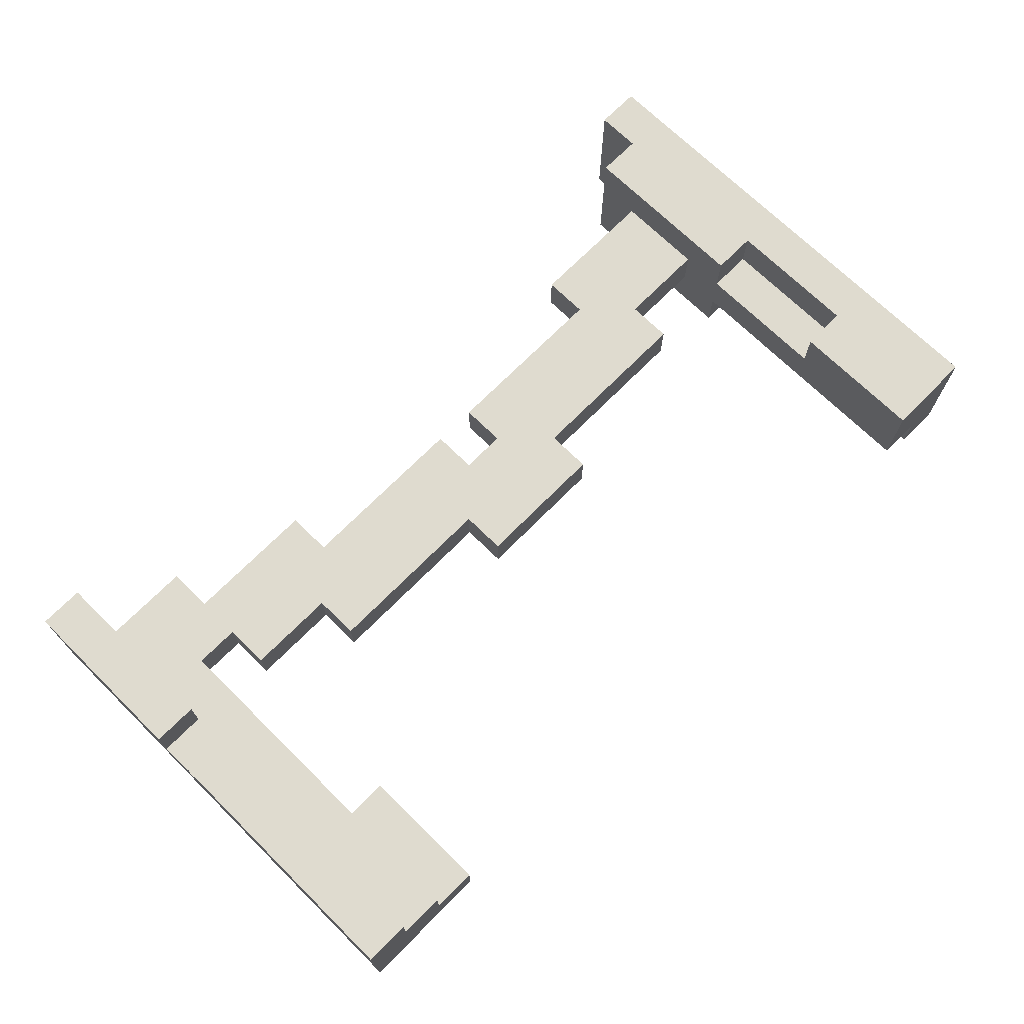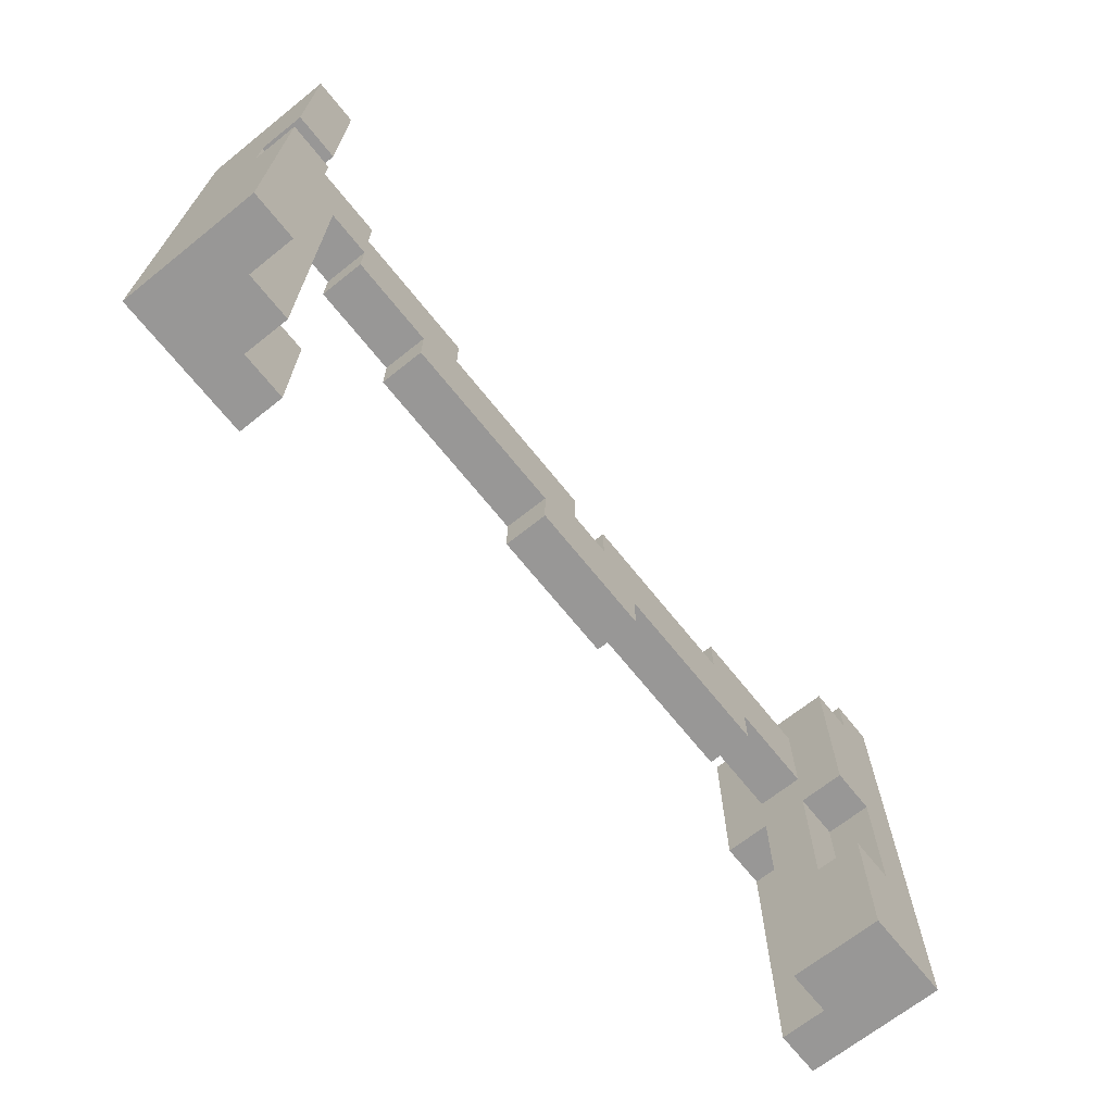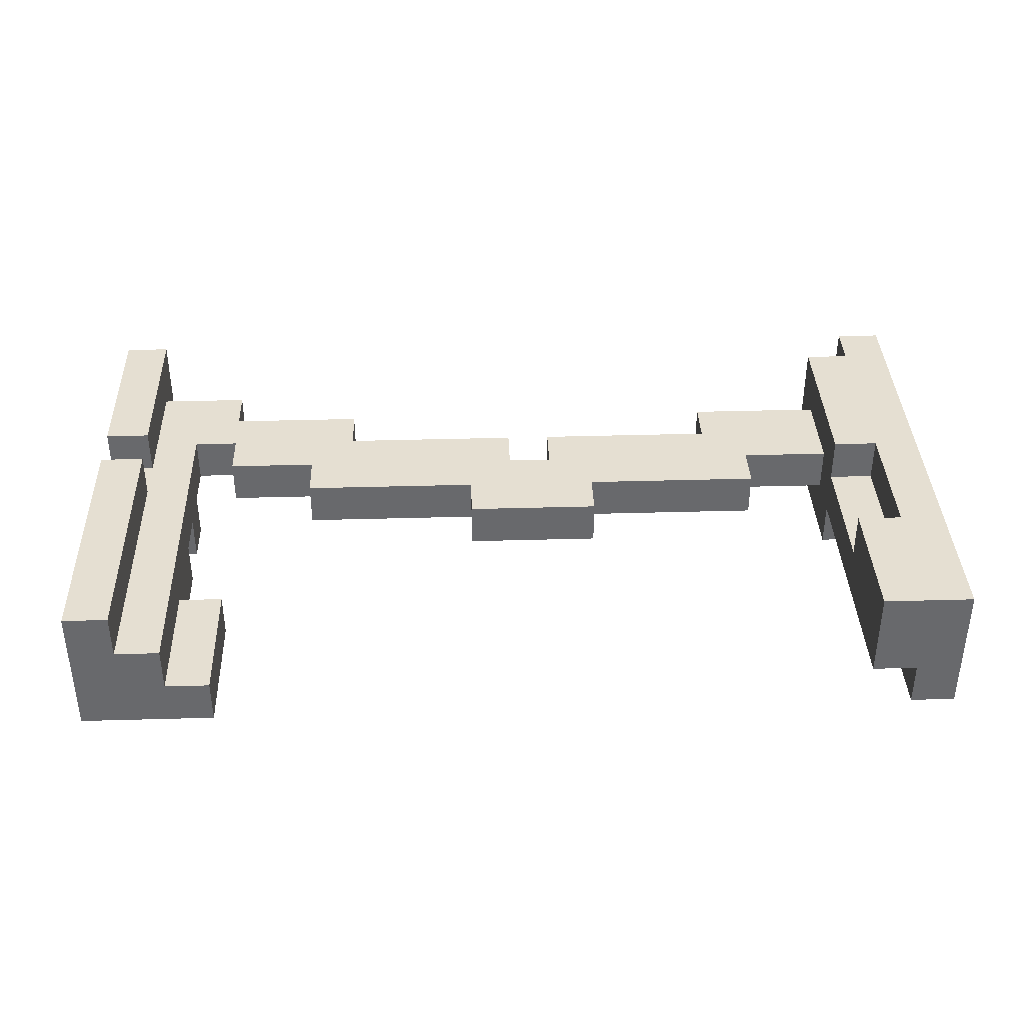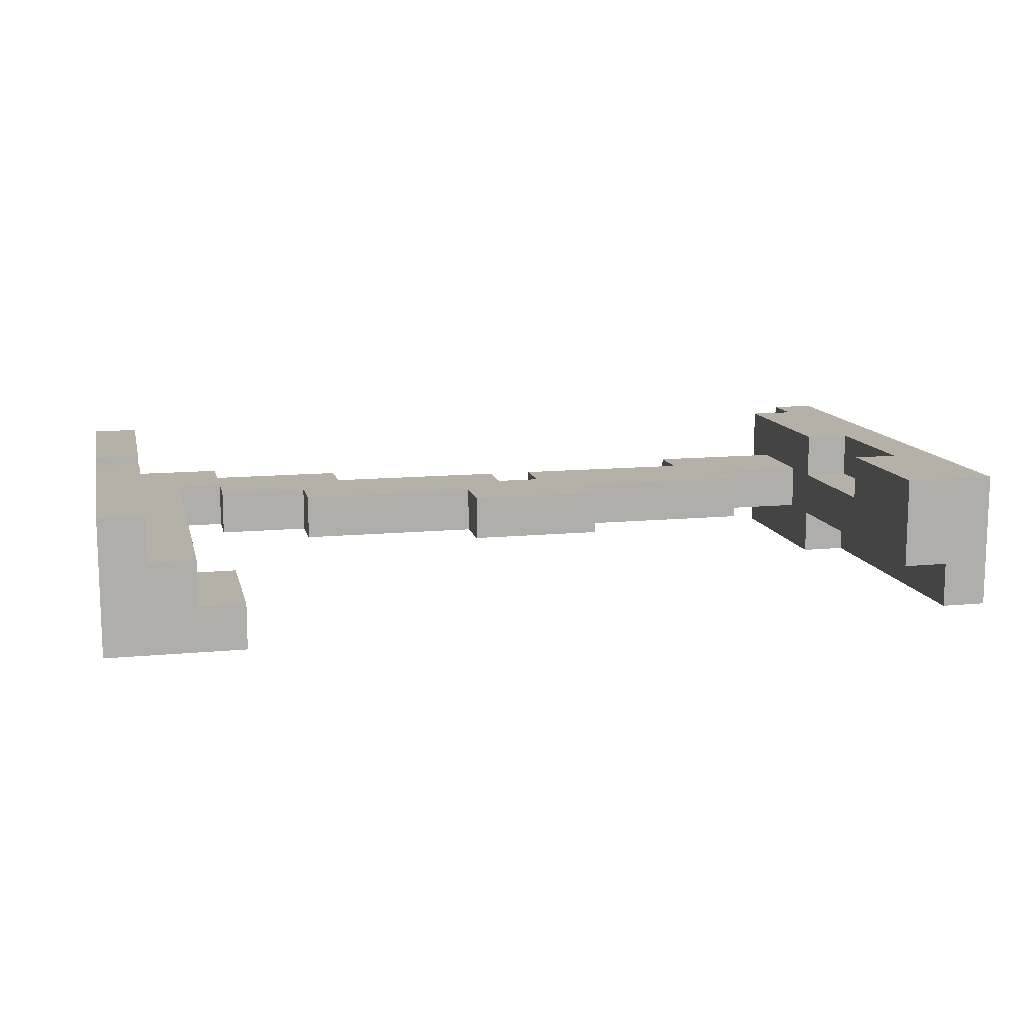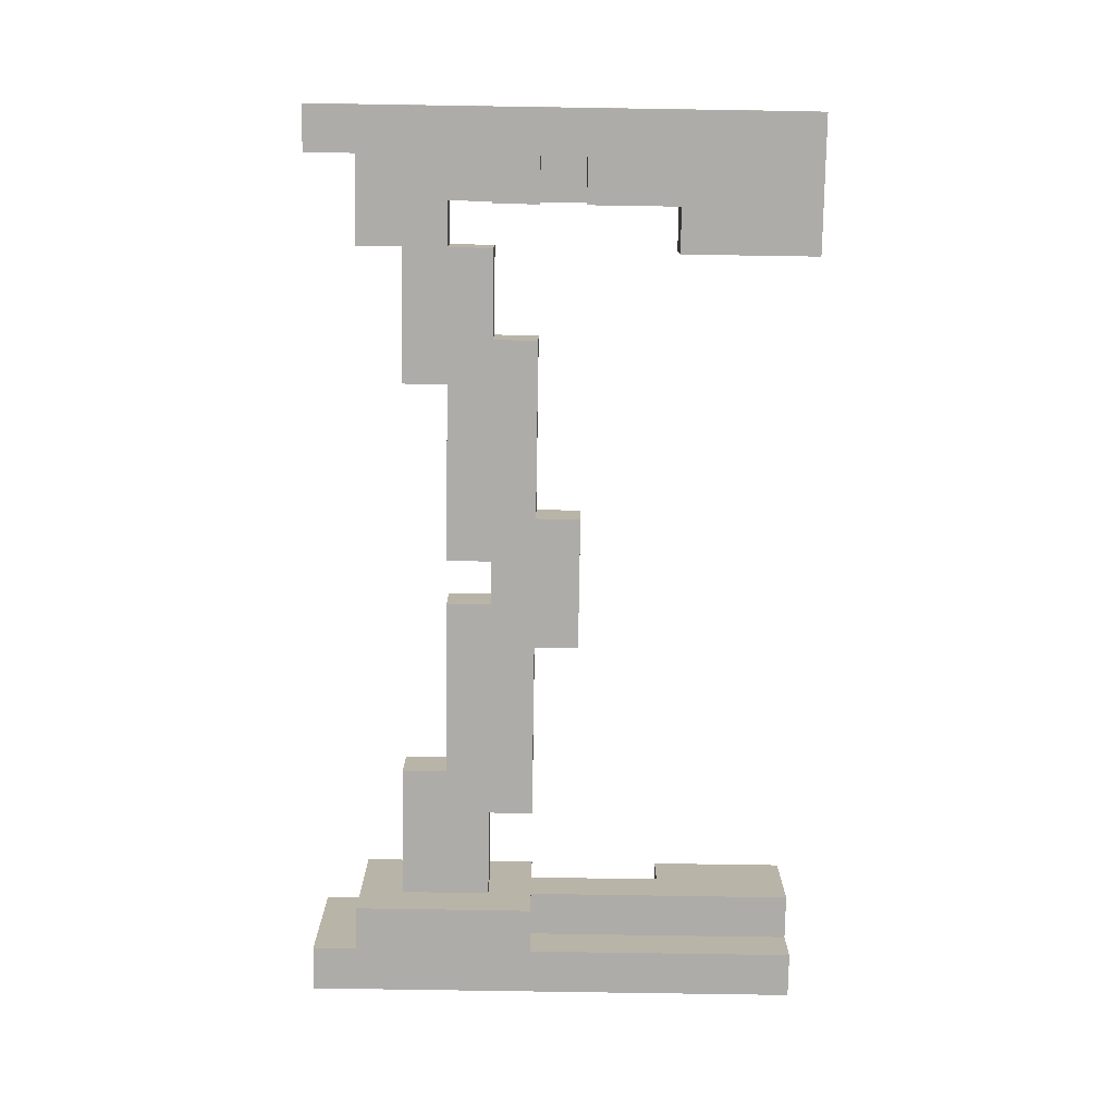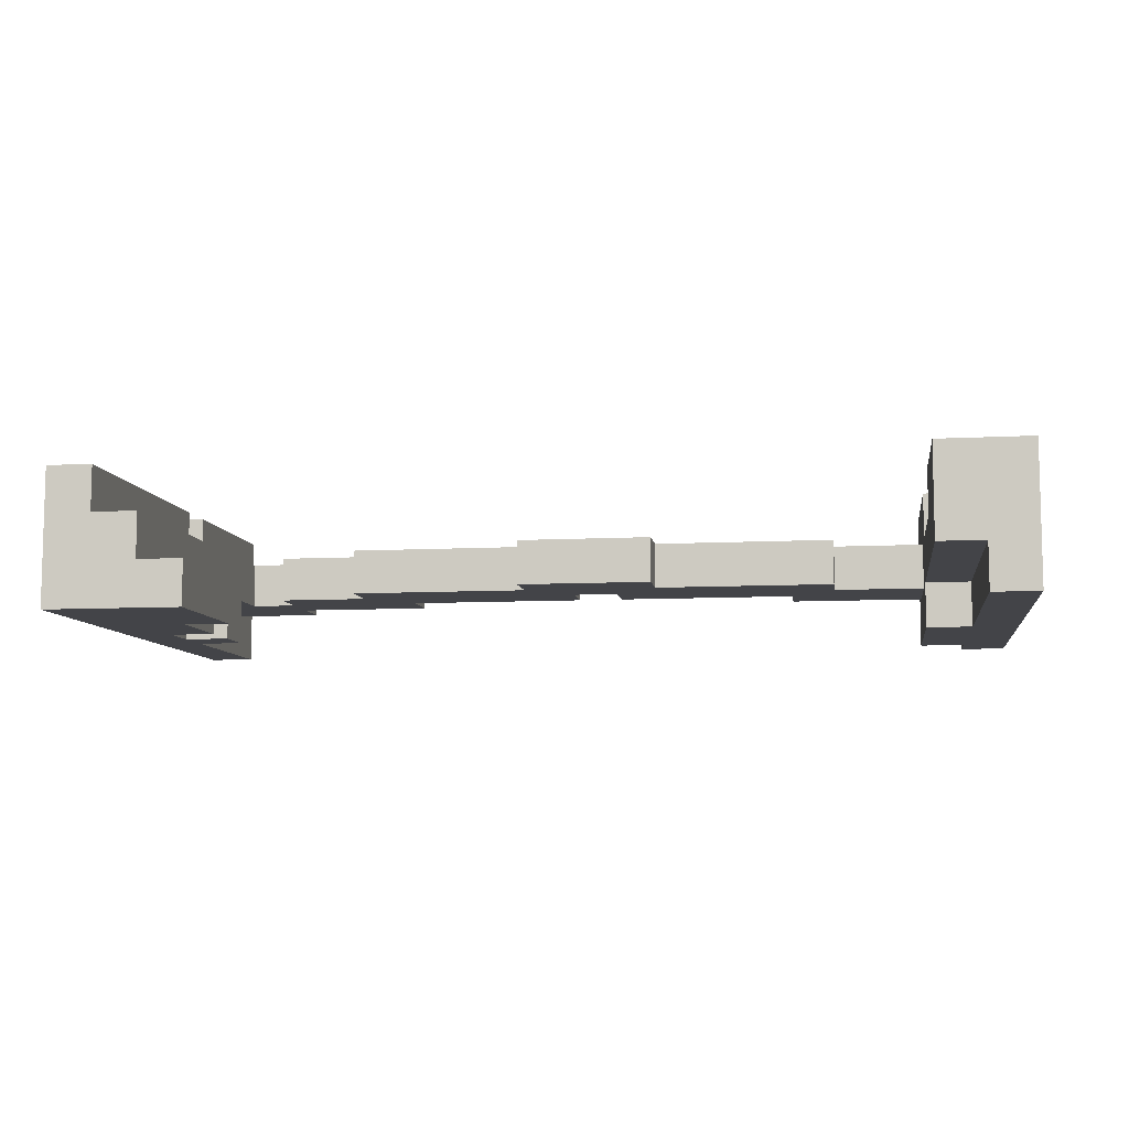
<metadata>
{"format":"obj","ext":"obj","renderer":"f3d","projection":"perspective","resolution":1024,"background":"white","views":[{"elev":70.4,"azim":-45.4,"up":"+Z"},{"elev":-68.3,"azim":-51.4,"up":"+Y"},{"elev":37.4,"azim":-2.1,"up":"+Z"},{"elev":12.1,"azim":-12.8,"up":"+Z"},{"elev":-76.9,"azim":-90.9,"up":"+Z"},{"elev":-8.2,"azim":8.5,"up":"+Z"}]}
</metadata>
<code>
o
v -1 1 0.1
v -1 1 -0.2
v -1 1.6 0.1
v -1 1.6 -1.49e-08
v -1 1.7 0.1
v -1 1.7 -1.49e-08
v -1 2.1 0.1
v -1 2.1 -0.2
v -0.7 1.7 -1.49e-08
v -0.7 1.7 -0.1
v -0.7 1.8 -1.49e-08
v -0.7 1.8 -0.1
v -0.5 1.6 -1.49e-08
v -0.5 1.6 -0.1
v -0.5 1.7 -1.49e-08
v -0.5 1.7 -0.1
v -0.1 1.5 -1.49e-08
v -0.1 1.5 -0.1
v -0.1 1.6 -1.49e-08
v -0.1 1.6 -0.1
v 0.1 1.7 -1.49e-08
v 0.1 1.7 -0.1
v 0.1 1.8 -1.49e-08
v 0.1 1.8 -0.1
v 0.5 1.8 -1.49e-08
v 0.5 1.8 -0.1
v 0.5 1.9 -1.49e-08
v 0.5 1.9 -0.1
v 0.8 1 0.1
v 0.8 1 -0.1
v 0.8 1.3 0.1
v 0.8 1.3 -1.49e-08
v 0.8 1.6 0.1
v 0.8 1.6 -1.49e-08
v 0.8 1.6 -0.1
v 0.8 1.6 -0.2
v 0.8 1.7 -1.49e-08
v 0.8 1.7 -0.1
v 0.8 1.9 -1.49e-08
v 0.8 1.9 -0.1
v 0.8 2 0.1
v 0.8 2 -0.2
v 0.9 1 -0.1
v 0.9 1 -0.2
v 0.9 1.3 0.1
v 0.9 1.3 -1.49e-08
v 0.9 1.6 0.1
v 0.9 1.6 -1.49e-08
v 0.9 1.6 -0.1
v 0.9 1.6 -0.2
v 0.9 2 0.1
v 0.9 2 -0.2
v 0.9 2.1 0.1
v 0.9 2.1 -0.2
v -0.9 1 0.1
v -0.9 1 -1.49e-08
v -0.9 1.5 -0.1
v -0.9 1.5 -0.2
v -0.9 1.6 0.1
v -0.9 1.6 -1.49e-08
v -0.9 1.6 -0.1
v -0.9 1.6 -0.2
v -0.9 1.7 0.1
v -0.9 1.7 -1.49e-08
v -0.9 1.7 -0.1
v -0.9 1.7 -0.2
v -0.9 2 -1.49e-08
v -0.9 2 -0.1
v -0.9 2.1 0.1
v -0.9 2.1 -0.2
v -0.8 1 -1.49e-08
v -0.8 1 -0.1
v -0.8 1.3 -0.1
v -0.8 1.3 -0.2
v -0.8 1.5 -0.1
v -0.8 1.5 -0.2
v -0.8 1.6 -0.1
v -0.8 1.6 -0.2
v -0.8 1.7 -0.1
v -0.8 1.7 -0.2
v -0.8 1.8 -1.49e-08
v -0.8 1.8 -0.1
v -0.7 1 -0.1
v -0.7 1 -0.2
v -0.7 1.3 -0.1
v -0.7 1.3 -0.2
v -0.7 1.9 -1.49e-08
v -0.7 1.9 -0.1
v -0.7 2 -1.49e-08
v -0.7 2 -0.1
v -0.4 1.8 -1.49e-08
v -0.4 1.8 -0.1
v -0.4 1.9 -1.49e-08
v -0.4 1.9 -0.1
v 0 1.7 -1.49e-08
v 0 1.7 -0.1
v 0 1.8 -1.49e-08
v 0 1.8 -0.1
v 0.2 1.5 -1.49e-08
v 0.2 1.5 -0.1
v 0.2 1.6 -1.49e-08
v 0.2 1.6 -0.1
v 0.6 1.6 -1.49e-08
v 0.6 1.6 -0.1
v 0.6 1.7 -1.49e-08
v 0.6 1.7 -0.1
v 1 1 0.1
v 1 1 -0.2
v 1 2.1 0.1
v 1 2.1 -0.2
v -1 1 0.1
v -1 1.6 0.1
v -1 1.7 0.1
v -1 2.1 0.1
v -0.9 1 0.1
v -0.9 1.6 0.1
v -0.9 1.7 0.1
v -0.9 2.1 0.1
v 0.8 1 0.1
v 0.8 1.3 0.1
v 0.8 1.6 0.1
v 0.8 2 0.1
v 0.9 1.3 0.1
v 0.9 1.6 0.1
v 0.9 2 0.1
v 0.9 2.1 0.1
v 1 1 0.1
v 1 2.1 0.1
v -1 1.6 -1.49e-08
v -1 1.7 -1.49e-08
v -0.9 1 -1.49e-08
v -0.9 1.6 -1.49e-08
v -0.9 1.7 -1.49e-08
v -0.9 2 -1.49e-08
v -0.8 1 -1.49e-08
v -0.8 1.8 -1.49e-08
v -0.7 1.7 -1.49e-08
v -0.7 1.8 -1.49e-08
v -0.7 1.9 -1.49e-08
v -0.7 2 -1.49e-08
v -0.5 1.6 -1.49e-08
v -0.5 1.7 -1.49e-08
v -0.4 1.8 -1.49e-08
v -0.4 1.9 -1.49e-08
v -0.1 1.5 -1.49e-08
v -0.1 1.6 -1.49e-08
v 0 1.7 -1.49e-08
v 0 1.8 -1.49e-08
v 0.1 1.7 -1.49e-08
v 0.1 1.8 -1.49e-08
v 0.2 1.5 -1.49e-08
v 0.2 1.6 -1.49e-08
v 0.5 1.8 -1.49e-08
v 0.5 1.9 -1.49e-08
v 0.6 1.6 -1.49e-08
v 0.6 1.7 -1.49e-08
v 0.8 1.3 -1.49e-08
v 0.8 1.6 -1.49e-08
v 0.8 1.7 -1.49e-08
v 0.8 1.9 -1.49e-08
v 0.9 1.3 -1.49e-08
v 0.9 1.6 -1.49e-08
v -0.8 1 -0.1
v -0.8 1.3 -0.1
v -0.7 1 -0.1
v -0.7 1.3 -0.1
v -0.9 1.5 -0.1
v -0.9 1.6 -0.1
v -0.9 1.7 -0.1
v -0.9 2 -0.1
v -0.8 1.5 -0.1
v -0.8 1.6 -0.1
v -0.8 1.7 -0.1
v -0.8 1.8 -0.1
v -0.7 1.7 -0.1
v -0.7 1.8 -0.1
v -0.7 1.9 -0.1
v -0.7 2 -0.1
v -0.5 1.6 -0.1
v -0.5 1.7 -0.1
v -0.4 1.8 -0.1
v -0.4 1.9 -0.1
v -0.1 1.5 -0.1
v -0.1 1.6 -0.1
v 0 1.7 -0.1
v 0 1.8 -0.1
v 0.1 1.7 -0.1
v 0.1 1.8 -0.1
v 0.2 1.5 -0.1
v 0.2 1.6 -0.1
v 0.5 1.8 -0.1
v 0.5 1.9 -0.1
v 0.6 1.6 -0.1
v 0.6 1.7 -0.1
v 0.8 1 -0.1
v 0.8 1.6 -0.1
v 0.8 1.7 -0.1
v 0.8 1.9 -0.1
v 0.9 1 -0.1
v 0.9 1.6 -0.1
v -1 1 -0.2
v -1 2.1 -0.2
v -0.9 1.5 -0.2
v -0.9 1.6 -0.2
v -0.9 1.7 -0.2
v -0.9 2.1 -0.2
v -0.8 1.3 -0.2
v -0.8 1.5 -0.2
v -0.8 1.6 -0.2
v -0.8 1.7 -0.2
v -0.7 1 -0.2
v -0.7 1.3 -0.2
v 0.8 1.6 -0.2
v 0.8 2 -0.2
v 0.9 1 -0.2
v 0.9 1.6 -0.2
v 0.9 2 -0.2
v 0.9 2.1 -0.2
v 1 1 -0.2
v 1 2.1 -0.2
v -1 1 0.1
v -0.9 1 0.1
v 0.8 1 0.1
v 1 1 0.1
v -0.9 1 -1.49e-08
v -0.8 1 -1.49e-08
v -0.8 1 -0.1
v -0.7 1 -0.1
v 0.8 1 -0.1
v 0.9 1 -0.1
v -1 1 -0.2
v -0.7 1 -0.2
v 0.9 1 -0.2
v 1 1 -0.2
v -0.1 1.5 -1.49e-08
v 0.2 1.5 -1.49e-08
v -0.1 1.5 -0.1
v 0.2 1.5 -0.1
v 0.8 1.6 0.1
v 0.9 1.6 0.1
v -0.5 1.6 -1.49e-08
v -0.1 1.6 -1.49e-08
v 0.2 1.6 -1.49e-08
v 0.6 1.6 -1.49e-08
v 0.8 1.6 -1.49e-08
v 0.9 1.6 -1.49e-08
v -0.9 1.6 -0.1
v -0.8 1.6 -0.1
v -0.5 1.6 -0.1
v -0.1 1.6 -0.1
v 0.2 1.6 -0.1
v 0.6 1.6 -0.1
v 0.8 1.6 -0.1
v 0.9 1.6 -0.1
v -0.9 1.6 -0.2
v -0.8 1.6 -0.2
v 0.8 1.6 -0.2
v 0.9 1.6 -0.2
v -1 1.7 0.1
v -0.9 1.7 0.1
v -1 1.7 -1.49e-08
v -0.9 1.7 -1.49e-08
v -0.7 1.7 -1.49e-08
v -0.5 1.7 -1.49e-08
v 0.6 1.7 -1.49e-08
v 0.8 1.7 -1.49e-08
v -0.7 1.7 -0.1
v -0.5 1.7 -0.1
v 0.6 1.7 -0.1
v 0.8 1.7 -0.1
v -0.8 1.8 -1.49e-08
v -0.7 1.8 -1.49e-08
v -0.8 1.8 -0.1
v -0.7 1.8 -0.1
v 0.8 1.3 0.1
v 0.9 1.3 0.1
v 0.8 1.3 -1.49e-08
v 0.9 1.3 -1.49e-08
v -0.8 1.3 -0.1
v -0.7 1.3 -0.1
v -0.8 1.3 -0.2
v -0.7 1.3 -0.2
v -0.9 1.5 -0.1
v -0.8 1.5 -0.1
v -0.9 1.5 -0.2
v -0.8 1.5 -0.2
v -1 1.6 0.1
v -0.9 1.6 0.1
v -1 1.6 -1.49e-08
v -0.9 1.6 -1.49e-08
v 0 1.7 -1.49e-08
v 0.1 1.7 -1.49e-08
v -0.9 1.7 -0.1
v -0.8 1.7 -0.1
v 0 1.7 -0.1
v 0.1 1.7 -0.1
v -0.9 1.7 -0.2
v -0.8 1.7 -0.2
v -0.4 1.8 -1.49e-08
v 0 1.8 -1.49e-08
v 0.1 1.8 -1.49e-08
v 0.5 1.8 -1.49e-08
v -0.4 1.8 -0.1
v 0 1.8 -0.1
v 0.1 1.8 -0.1
v 0.5 1.8 -0.1
v -0.7 1.9 -1.49e-08
v -0.4 1.9 -1.49e-08
v 0.5 1.9 -1.49e-08
v 0.8 1.9 -1.49e-08
v -0.7 1.9 -0.1
v -0.4 1.9 -0.1
v 0.5 1.9 -0.1
v 0.8 1.9 -0.1
v 0.8 2 0.1
v 0.9 2 0.1
v -0.9 2 -1.49e-08
v -0.7 2 -1.49e-08
v -0.9 2 -0.1
v -0.7 2 -0.1
v 0.8 2 -0.2
v 0.9 2 -0.2
v -1 2.1 0.1
v -0.9 2.1 0.1
v 0.9 2.1 0.1
v 1 2.1 0.1
v -1 2.1 -0.2
v -0.9 2.1 -0.2
v 0.9 2.1 -0.2
v 1 2.1 -0.2
f 3 2 1
f 4 2 3
f 6 2 4
f 7 6 5
f 8 2 6
f 8 6 7
f 11 10 9
f 12 10 11
f 15 14 13
f 16 14 15
f 19 18 17
f 20 18 19
f 23 22 21
f 24 22 23
f 27 26 25
f 28 26 27
f 31 30 29
f 32 30 31
f 34 30 32
f 35 30 34
f 37 34 33
f 37 36 35
f 37 35 34
f 38 36 37
f 39 37 33
f 40 36 38
f 41 39 33
f 41 40 39
f 42 36 40
f 42 40 41
f 47 46 45
f 48 46 47
f 49 44 43
f 50 44 49
f 53 52 51
f 54 52 53
f 55 56 59
f 59 56 60
f 57 58 61
f 61 58 62
f 63 64 67
f 65 66 68
f 63 67 69
f 67 68 69
f 68 66 70
f 69 68 70
f 71 72 73
f 71 73 75
f 73 74 75
f 75 74 76
f 71 75 77
f 71 77 79
f 77 78 79
f 79 78 80
f 71 79 81
f 81 79 82
f 83 84 85
f 85 84 86
f 87 88 89
f 89 88 90
f 91 92 93
f 93 92 94
f 95 96 97
f 97 96 98
f 99 100 101
f 101 100 102
f 103 104 105
f 105 104 106
f 107 108 109
f 109 108 110
f 115 112 111
f 116 112 115
f 117 114 113
f 118 114 117
f 123 120 119
f 124 122 121
f 125 122 124
f 127 123 119
f 127 126 125
f 127 125 124
f 127 124 123
f 128 126 127
f 132 130 129
f 133 130 132
f 135 132 131
f 135 134 133
f 135 133 132
f 136 134 135
f 138 134 136
f 139 134 138
f 140 134 139
f 142 138 137
f 142 139 138
f 143 139 142
f 143 142 141
f 144 139 143
f 146 143 141
f 147 143 146
f 147 146 145
f 148 143 147
f 149 147 145
f 151 149 145
f 151 150 149
f 152 150 151
f 153 150 152
f 155 153 152
f 155 154 153
f 156 154 155
f 159 154 156
f 160 154 159
f 161 158 157
f 162 158 161
f 165 164 163
f 166 164 165
f 167 168 171
f 171 168 172
f 169 170 173
f 173 170 174
f 174 170 176
f 176 170 177
f 177 170 178
f 175 176 180
f 176 177 180
f 180 177 181
f 179 180 181
f 181 177 182
f 179 181 184
f 184 181 185
f 183 184 185
f 185 181 186
f 183 185 187
f 183 187 189
f 187 188 189
f 189 188 190
f 190 188 191
f 190 191 193
f 191 192 193
f 193 192 194
f 194 192 197
f 197 192 198
f 195 196 199
f 199 196 200
f 201 202 203
f 203 202 204
f 204 202 205
f 205 202 206
f 201 203 207
f 207 203 208
f 204 205 209
f 209 205 210
f 201 207 211
f 211 207 212
f 213 214 216
f 216 214 217
f 215 216 219
f 217 218 219
f 216 217 219
f 219 218 220
f 225 222 221
f 227 226 225
f 229 224 223
f 230 224 229
f 231 228 227
f 231 225 221
f 231 227 225
f 232 228 231
f 233 224 230
f 234 224 233
f 237 236 235
f 238 236 237
f 245 240 239
f 246 240 245
f 249 242 241
f 250 242 249
f 251 244 243
f 252 244 251
f 255 248 247
f 256 248 255
f 257 254 253
f 258 254 257
f 261 260 259
f 262 260 261
f 267 264 263
f 268 264 267
f 269 266 265
f 270 266 269
f 273 272 271
f 274 272 273
f 275 276 277
f 277 276 278
f 279 280 281
f 281 280 282
f 283 284 285
f 285 284 286
f 287 288 289
f 289 288 290
f 291 292 295
f 295 292 296
f 293 294 297
f 297 294 298
f 299 300 303
f 303 300 304
f 301 302 305
f 305 302 306
f 307 308 311
f 311 308 312
f 309 310 313
f 313 310 314
f 317 318 319
f 319 318 320
f 315 316 321
f 321 316 322
f 323 324 327
f 327 324 328
f 325 326 329
f 329 326 330

</code>
